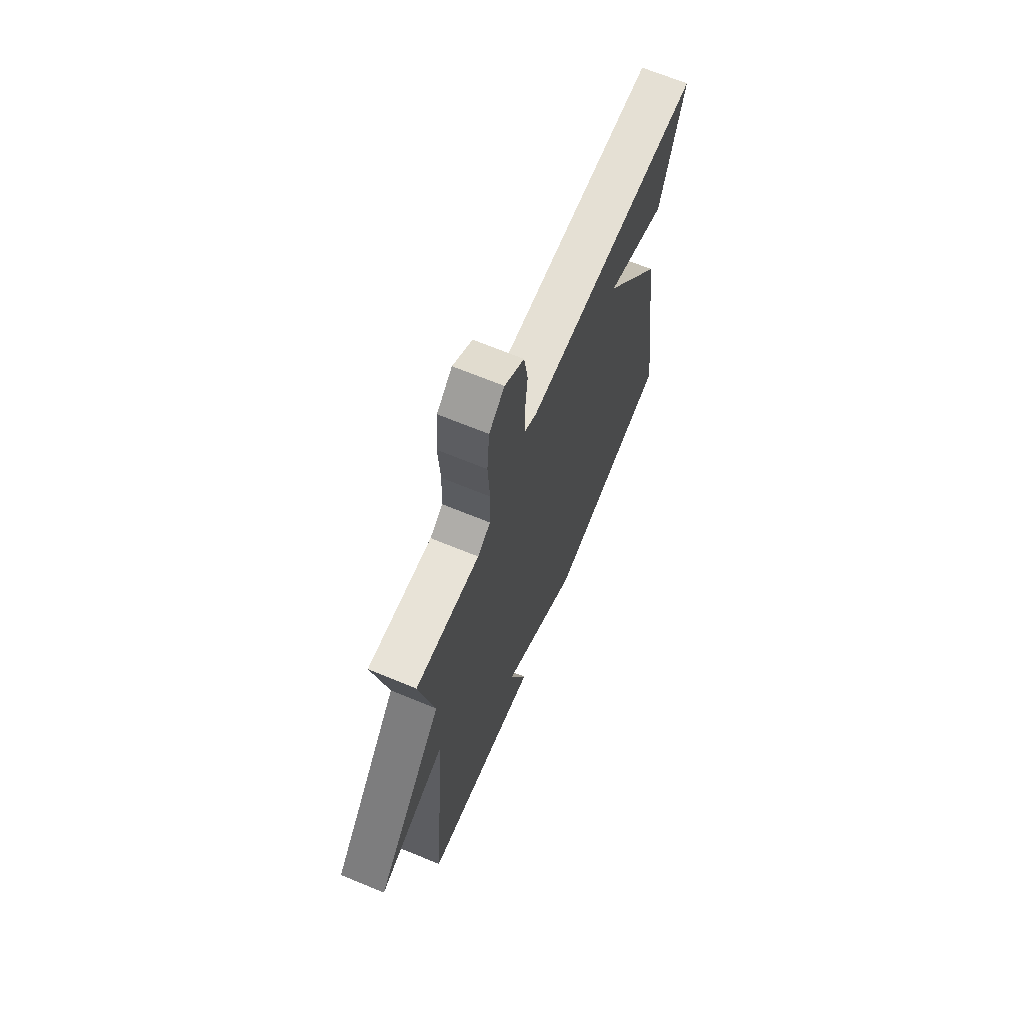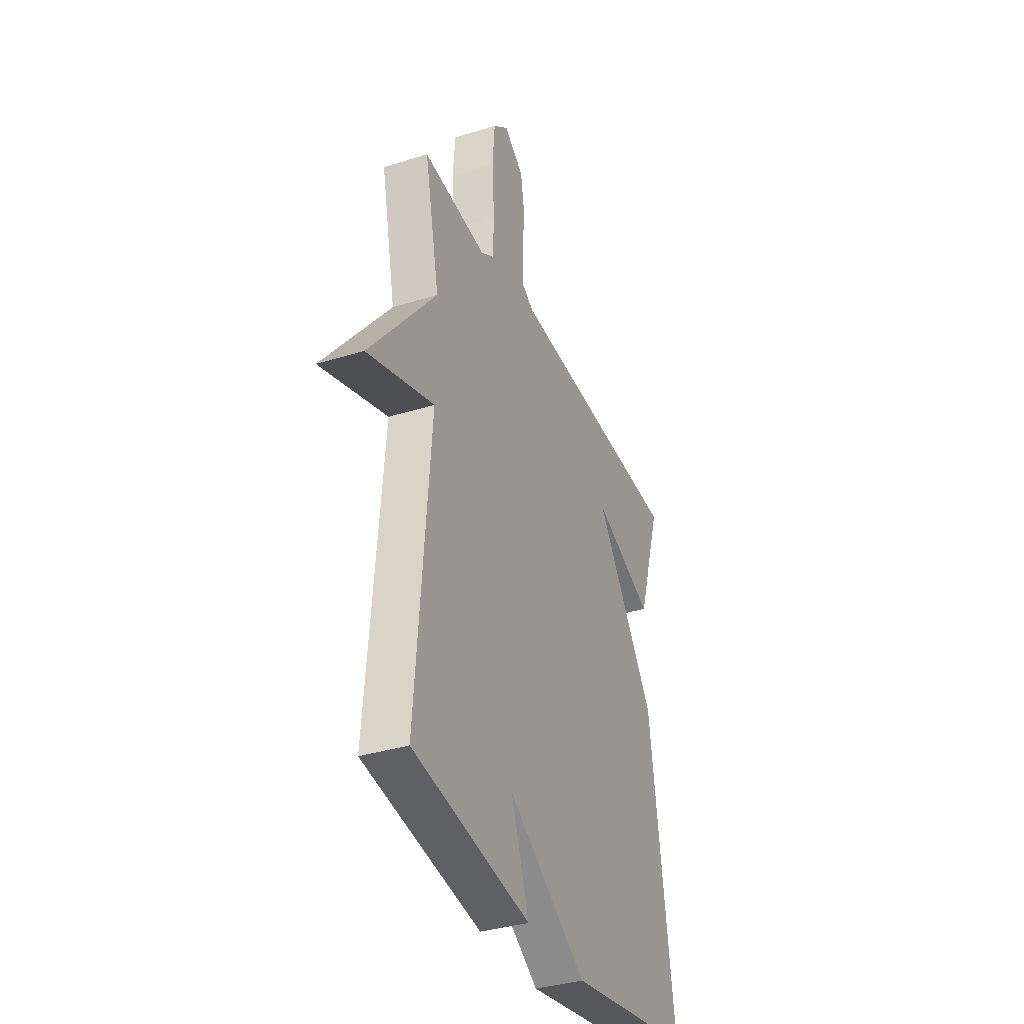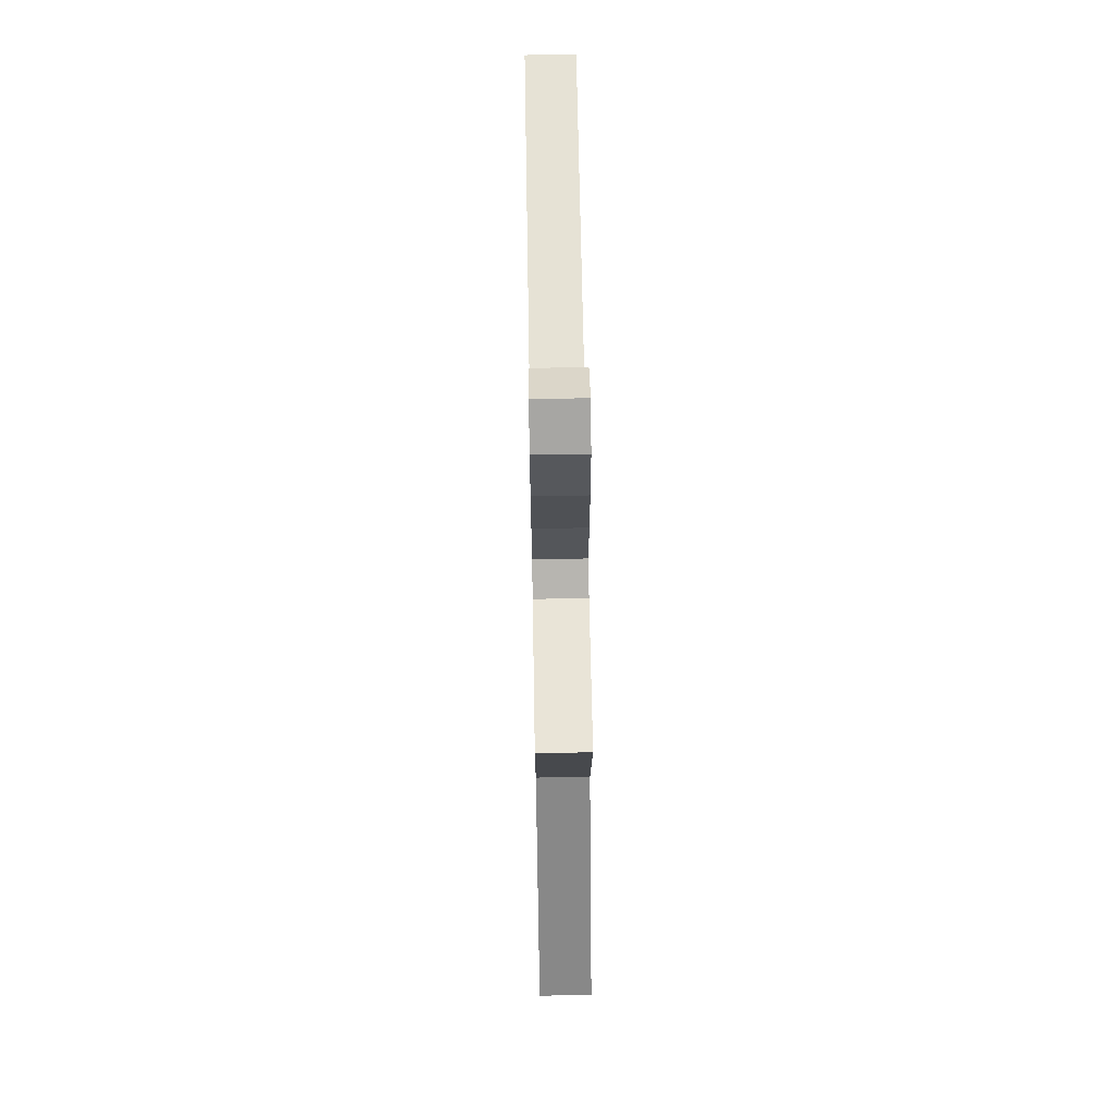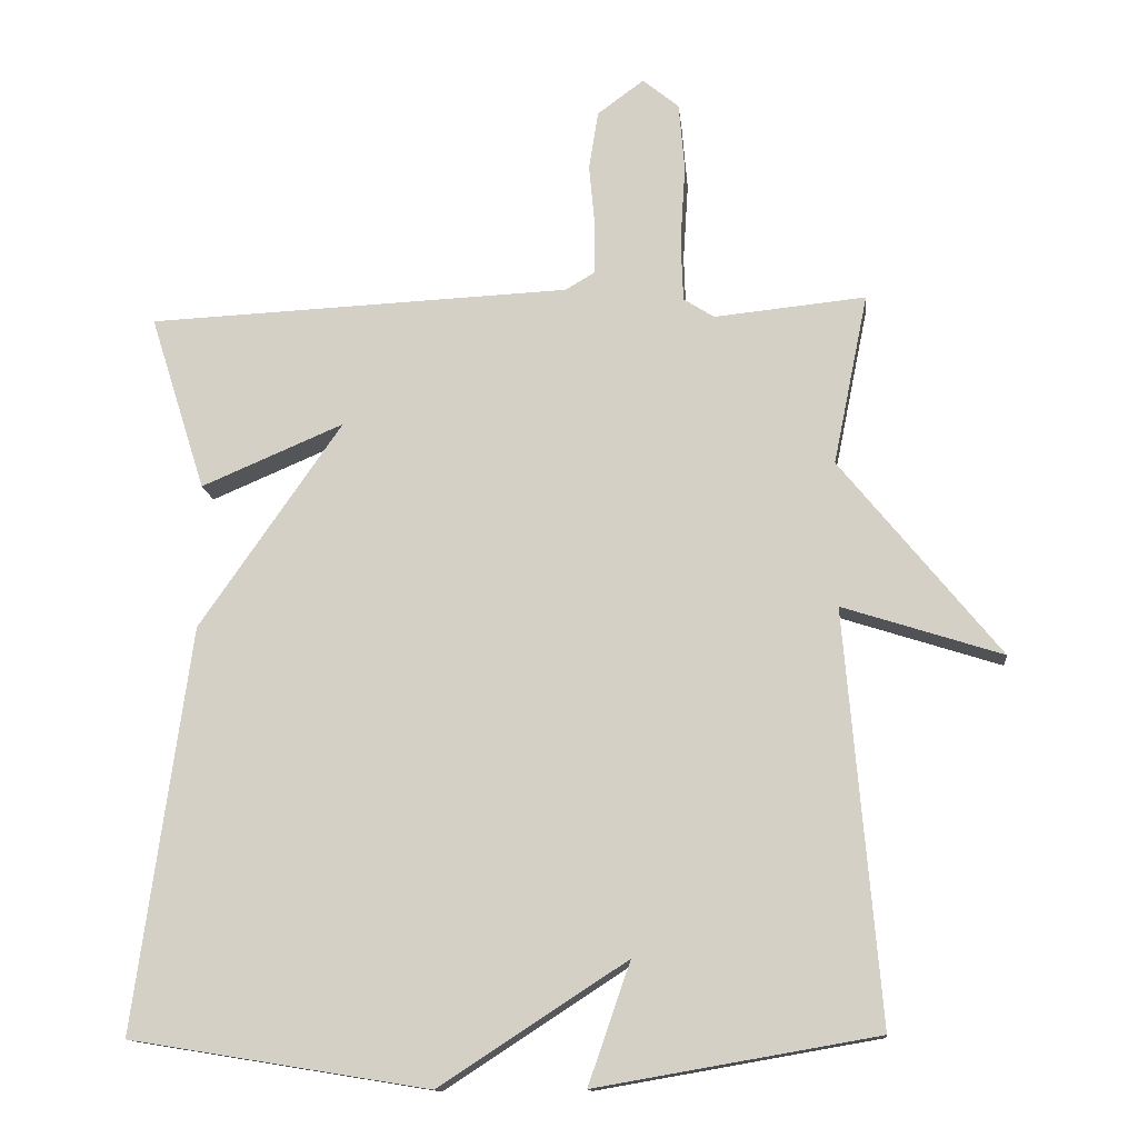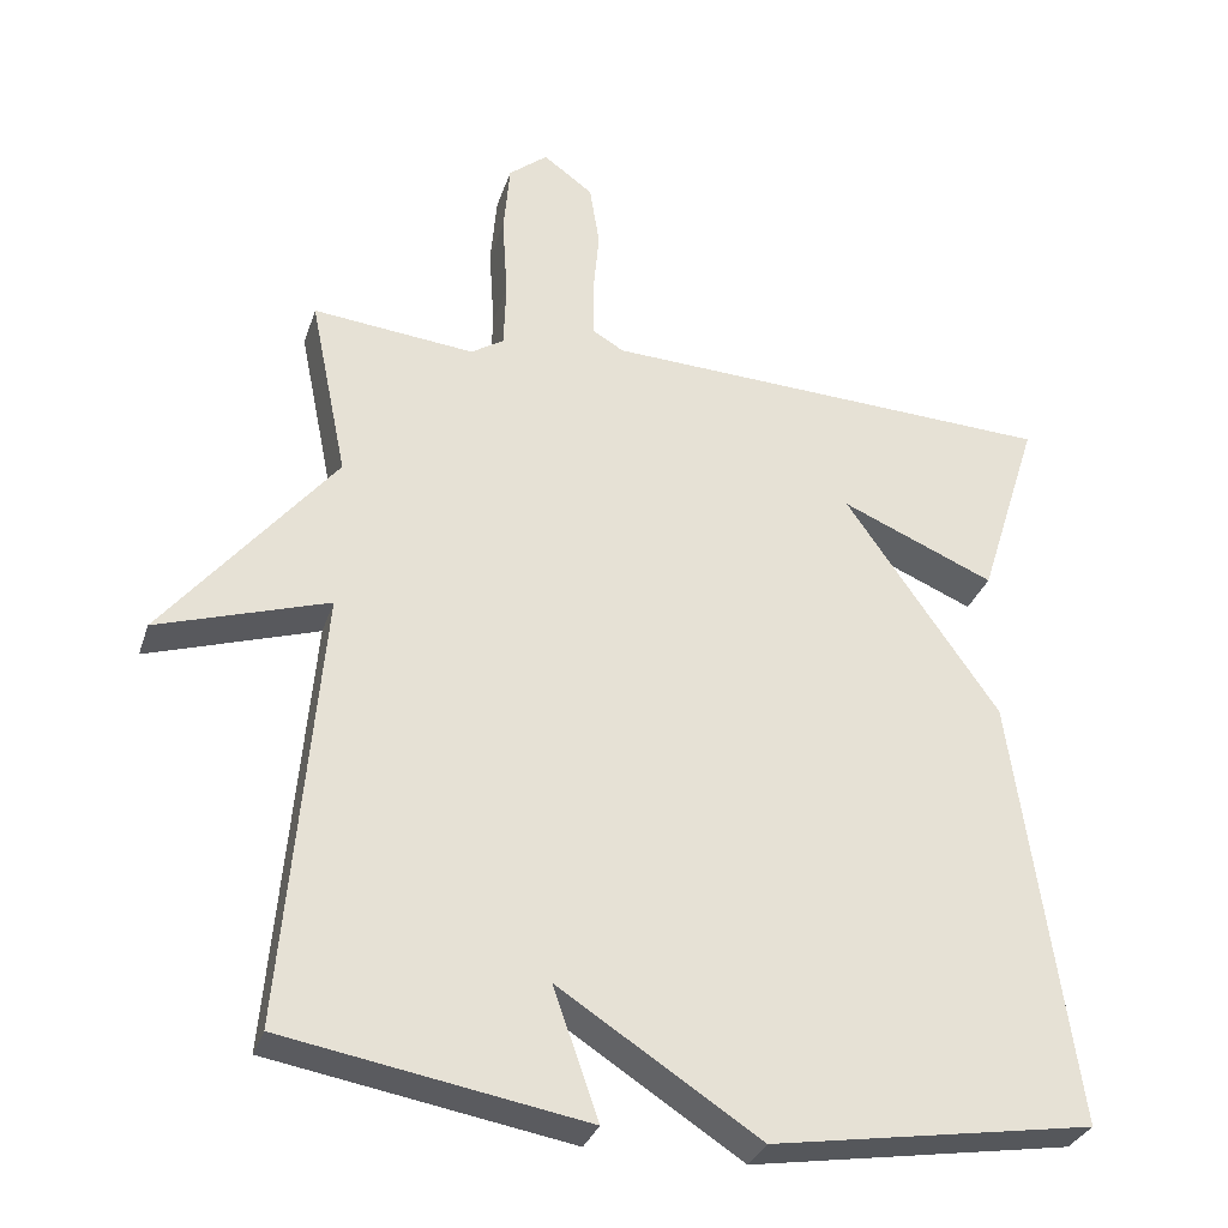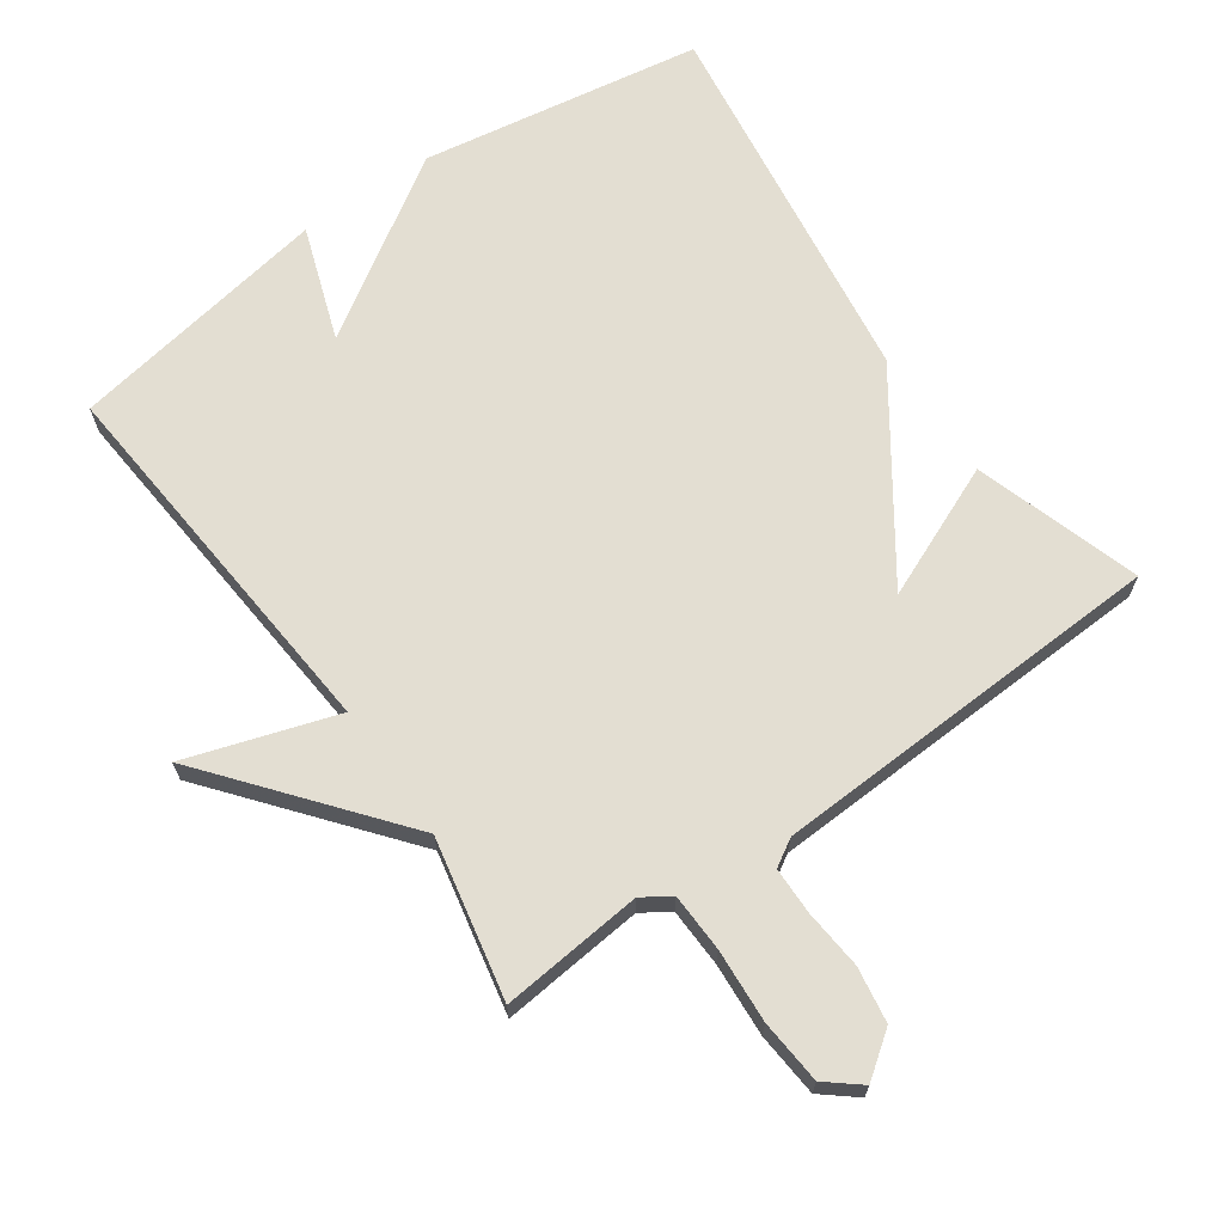
<metadata>
{"format":"obj","ext":"obj","renderer":"f3d","projection":"perspective","resolution":1024,"background":"white","views":[{"elev":68.2,"azim":-67.6,"up":"+Z"},{"elev":-35.5,"azim":-67.6,"up":"+Z"},{"elev":66.5,"azim":-91.0,"up":"+Z"},{"elev":-13.6,"azim":-174.2,"up":"+Z"},{"elev":-31.5,"azim":-16.8,"up":"+Z"},{"elev":67.5,"azim":-35.0,"up":"+Y"}]}
</metadata>
<code>
v -0.5 0.07 -0.5
v -0.452 0.07 0.065
v -0.672 0.07 -0.006
v -0.452 0.07 0.265
v -0.5 0.07 0.5
v -0.291 0.07 0.479
v -0.249 0.07 0.506
v -0.246 0.07 0.592
v -0.253 0.07 0.7
v -0.245 0.07 0.794
v -0.195 0.07 0.835
v -0.131 0.07 0.788
v -0.118 0.07 0.707
v -0.126 0.07 0.619
v -0.125 0.07 0.55
v -0.085 0.07 0.526
v 0.5 0.07 0.5
v 0.423 0.07 0.256
v 0.226 0.07 0.34
v 0.423 0.07 0.056
v 0.5 0.07 -0.5
v 0.087 0.07 -0.567
v -0.171 0.07 -0.4
v -0.113 0.07 -0.567
v -0.5 0 -0.5
v -0.452 0 0.065
v -0.672 0 -0.006
v -0.452 0 0.265
v -0.5 0 0.5
v -0.291 0 0.479
v -0.249 0 0.506
v -0.246 0 0.592
v -0.253 0 0.7
v -0.245 0 0.794
v -0.195 0 0.835
v -0.131 0 0.788
v -0.118 0 0.707
v -0.126 0 0.619
v -0.125 0 0.55
v -0.085 0 0.526
v 0.5 0 0.5
v 0.423 0 0.256
v 0.226 0 0.34
v 0.423 0 0.056
v 0.5 0 -0.5
v 0.087 0 -0.567
v -0.171 0 -0.4
v -0.113 0 -0.567
f 23 24 1 2
f 22 23 2
f 21 22 2
f 20 21 2
f 19 20 2
f 16 17 18 19
f 2 3 4
f 19 2 4
f 16 19 4
f 15 16 4
f 14 15 4
f 12 13 14
f 11 12 14
f 10 11 14
f 9 10 14
f 8 9 14
f 7 8 14
f 7 14 4
f 6 7 4
f 4 5 6
f 26 25 48 47
f 26 47 46
f 26 46 45
f 26 45 44
f 26 44 43
f 43 42 41 40
f 28 27 26
f 28 26 43
f 28 43 40
f 28 40 39
f 28 39 38
f 38 37 36
f 38 36 35
f 38 35 34
f 38 34 33
f 38 33 32
f 38 32 31
f 28 38 31
f 28 31 30
f 30 29 28
f 1 25 26 2
f 2 26 27 3
f 3 27 28 4
f 4 28 29 5
f 5 29 30 6
f 6 30 31 7
f 7 31 32 8
f 8 32 33 9
f 9 33 34 10
f 10 34 35 11
f 11 35 36 12
f 12 36 37 13
f 13 37 38 14
f 14 38 39 15
f 15 39 40 16
f 16 40 41 17
f 17 41 42 18
f 18 42 43 19
f 19 43 44 20
f 20 44 45 21
f 21 45 46 22
f 22 46 47 23
f 23 47 48 24
f 24 48 25 1

</code>
